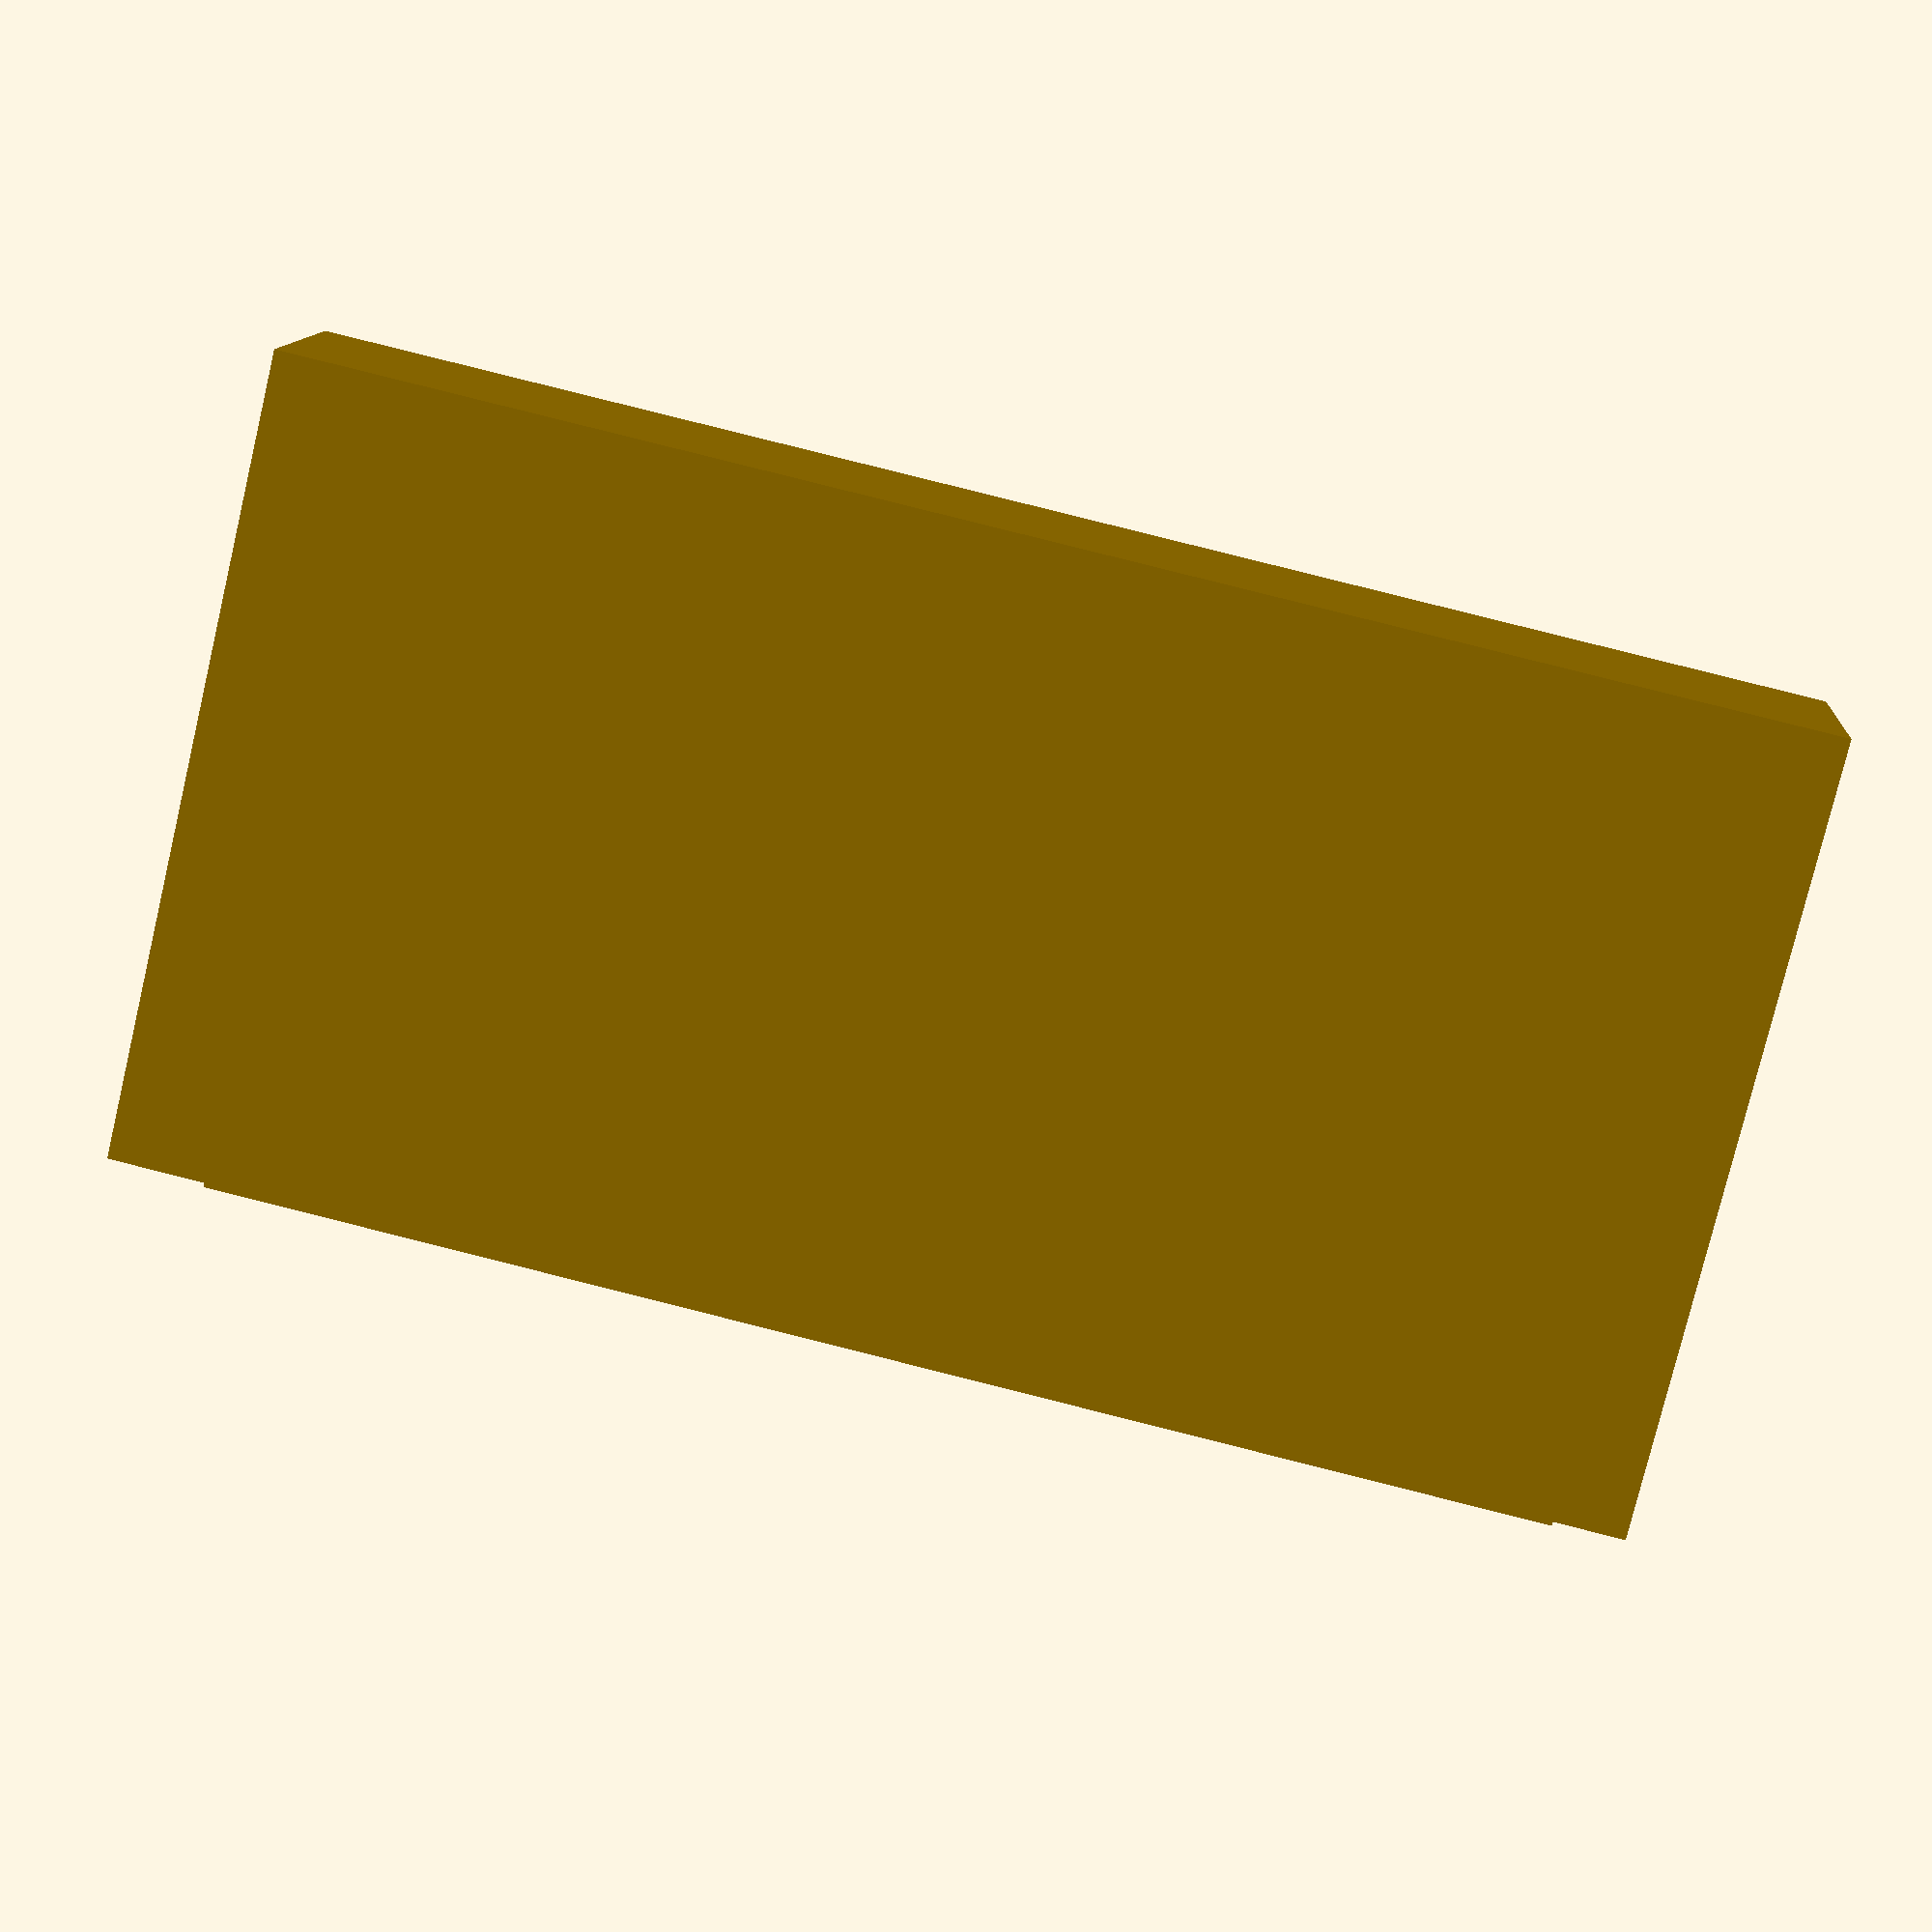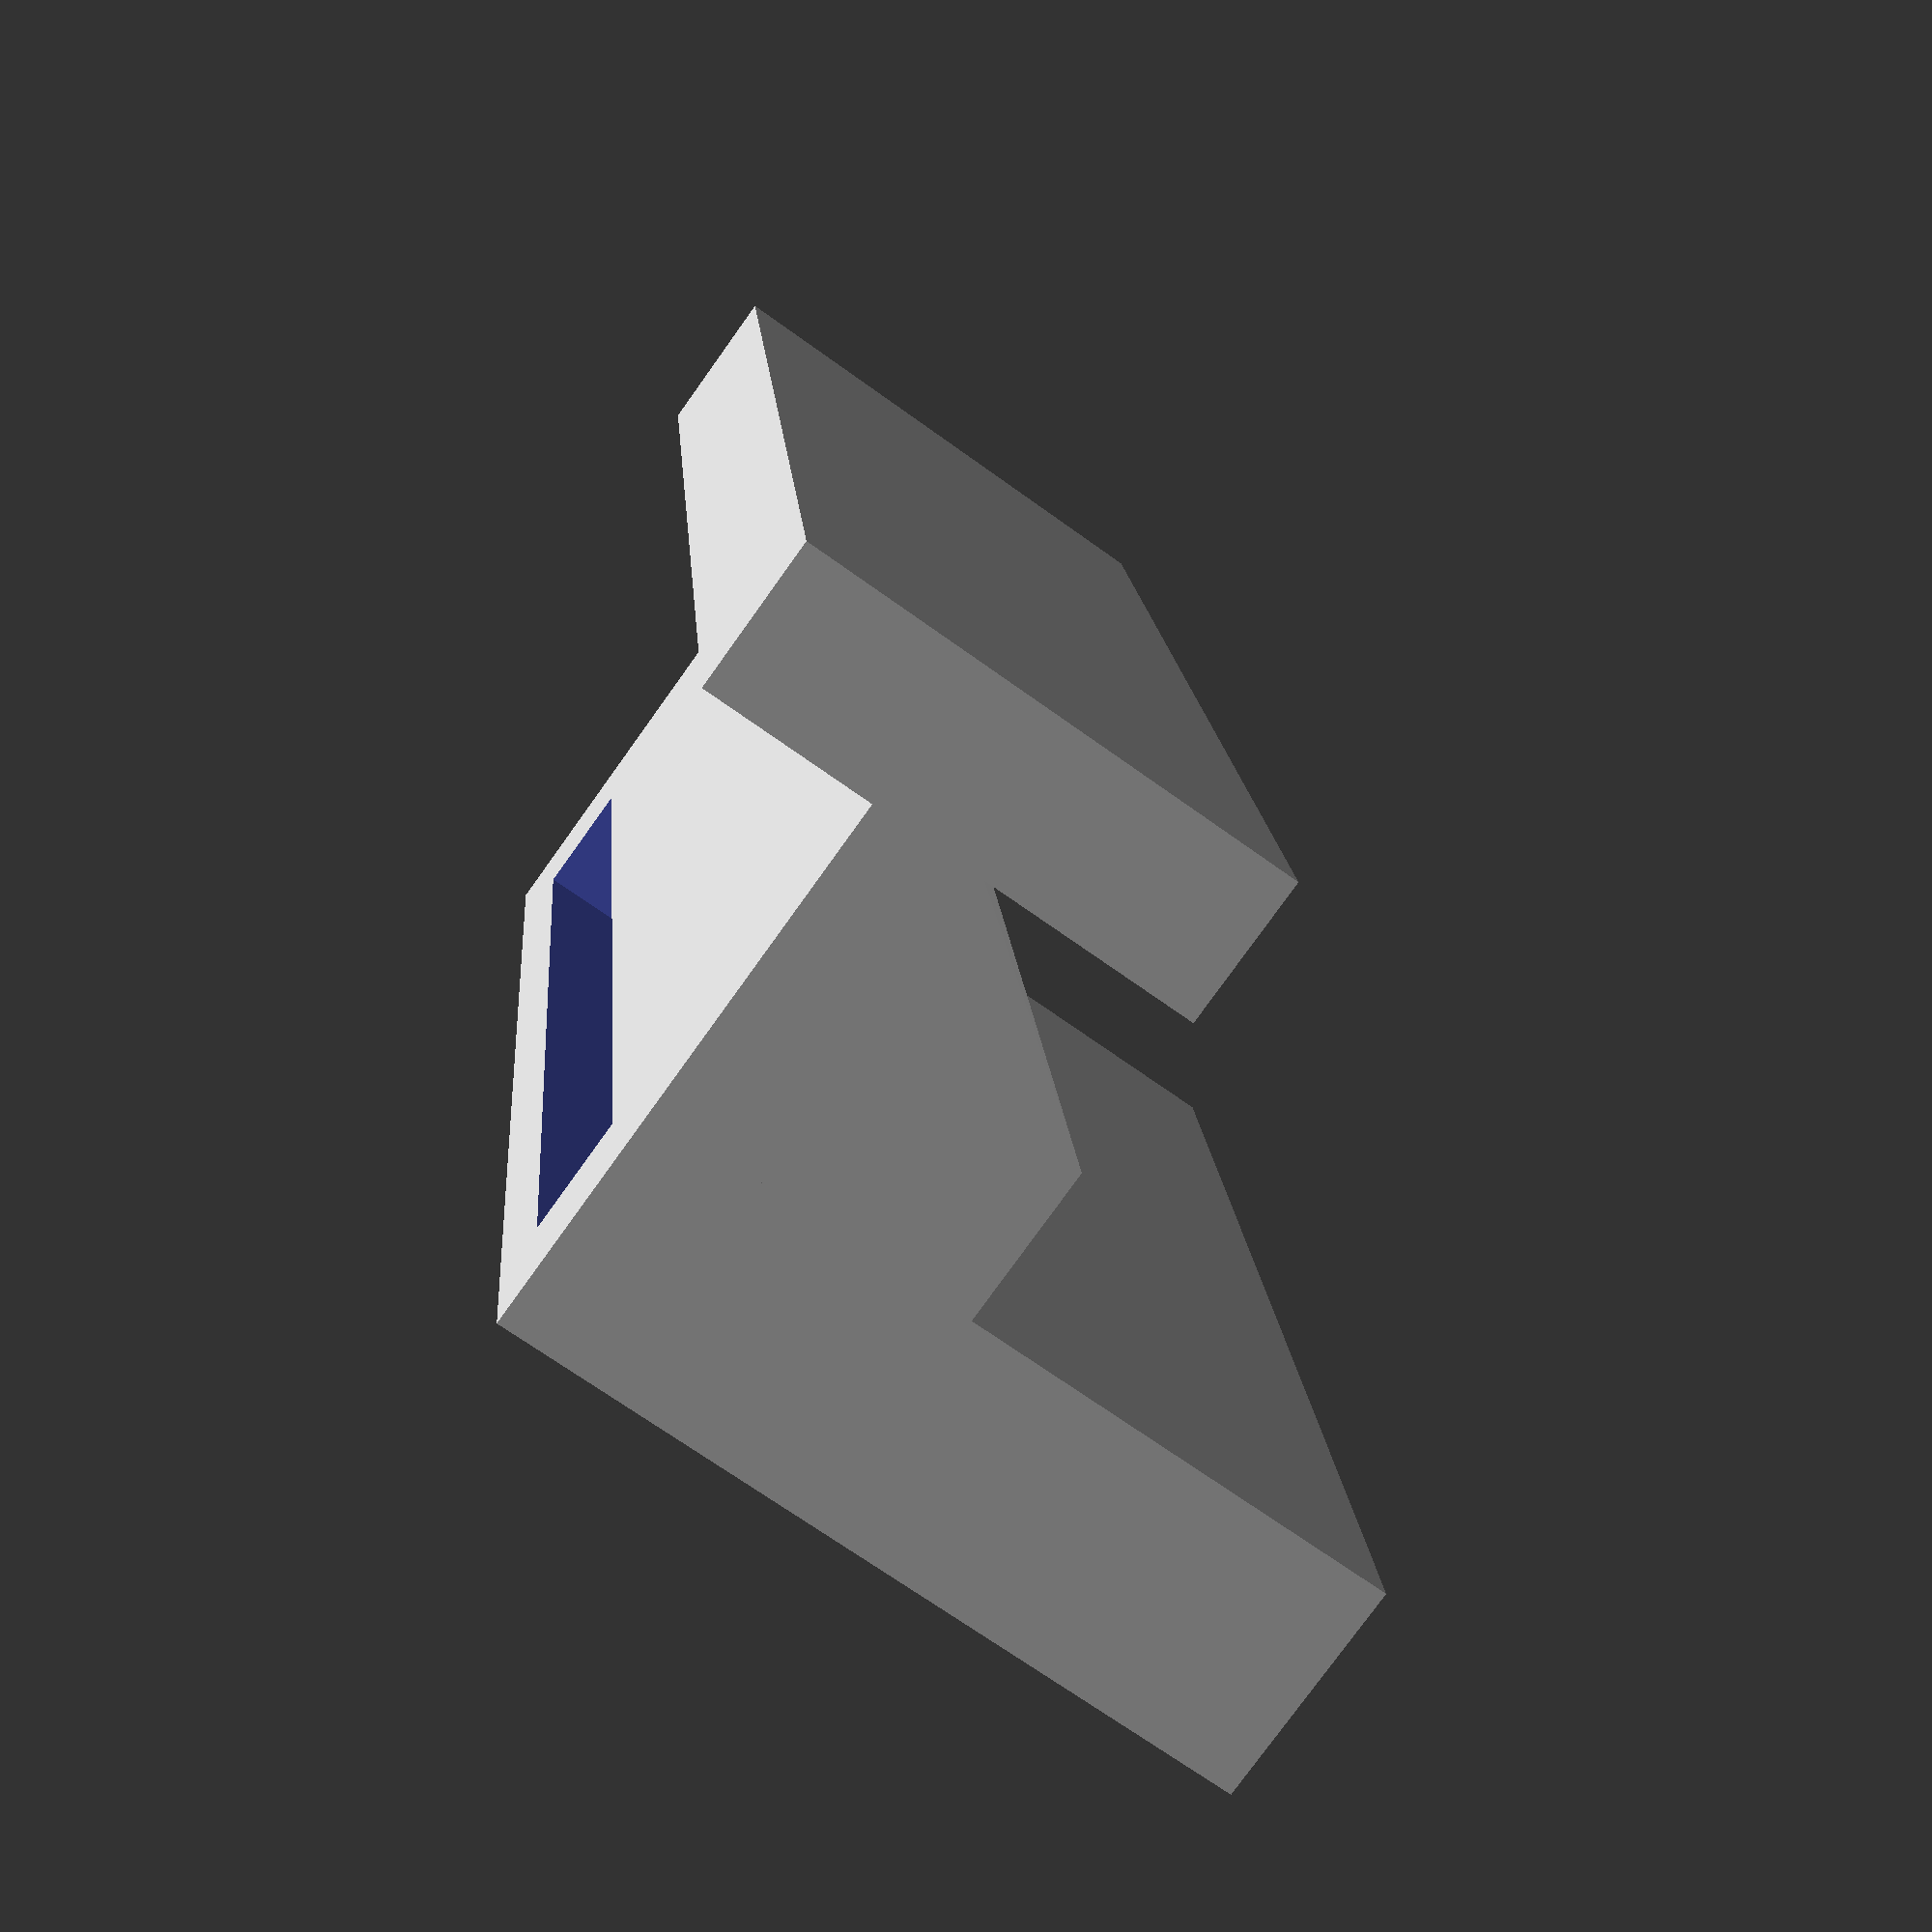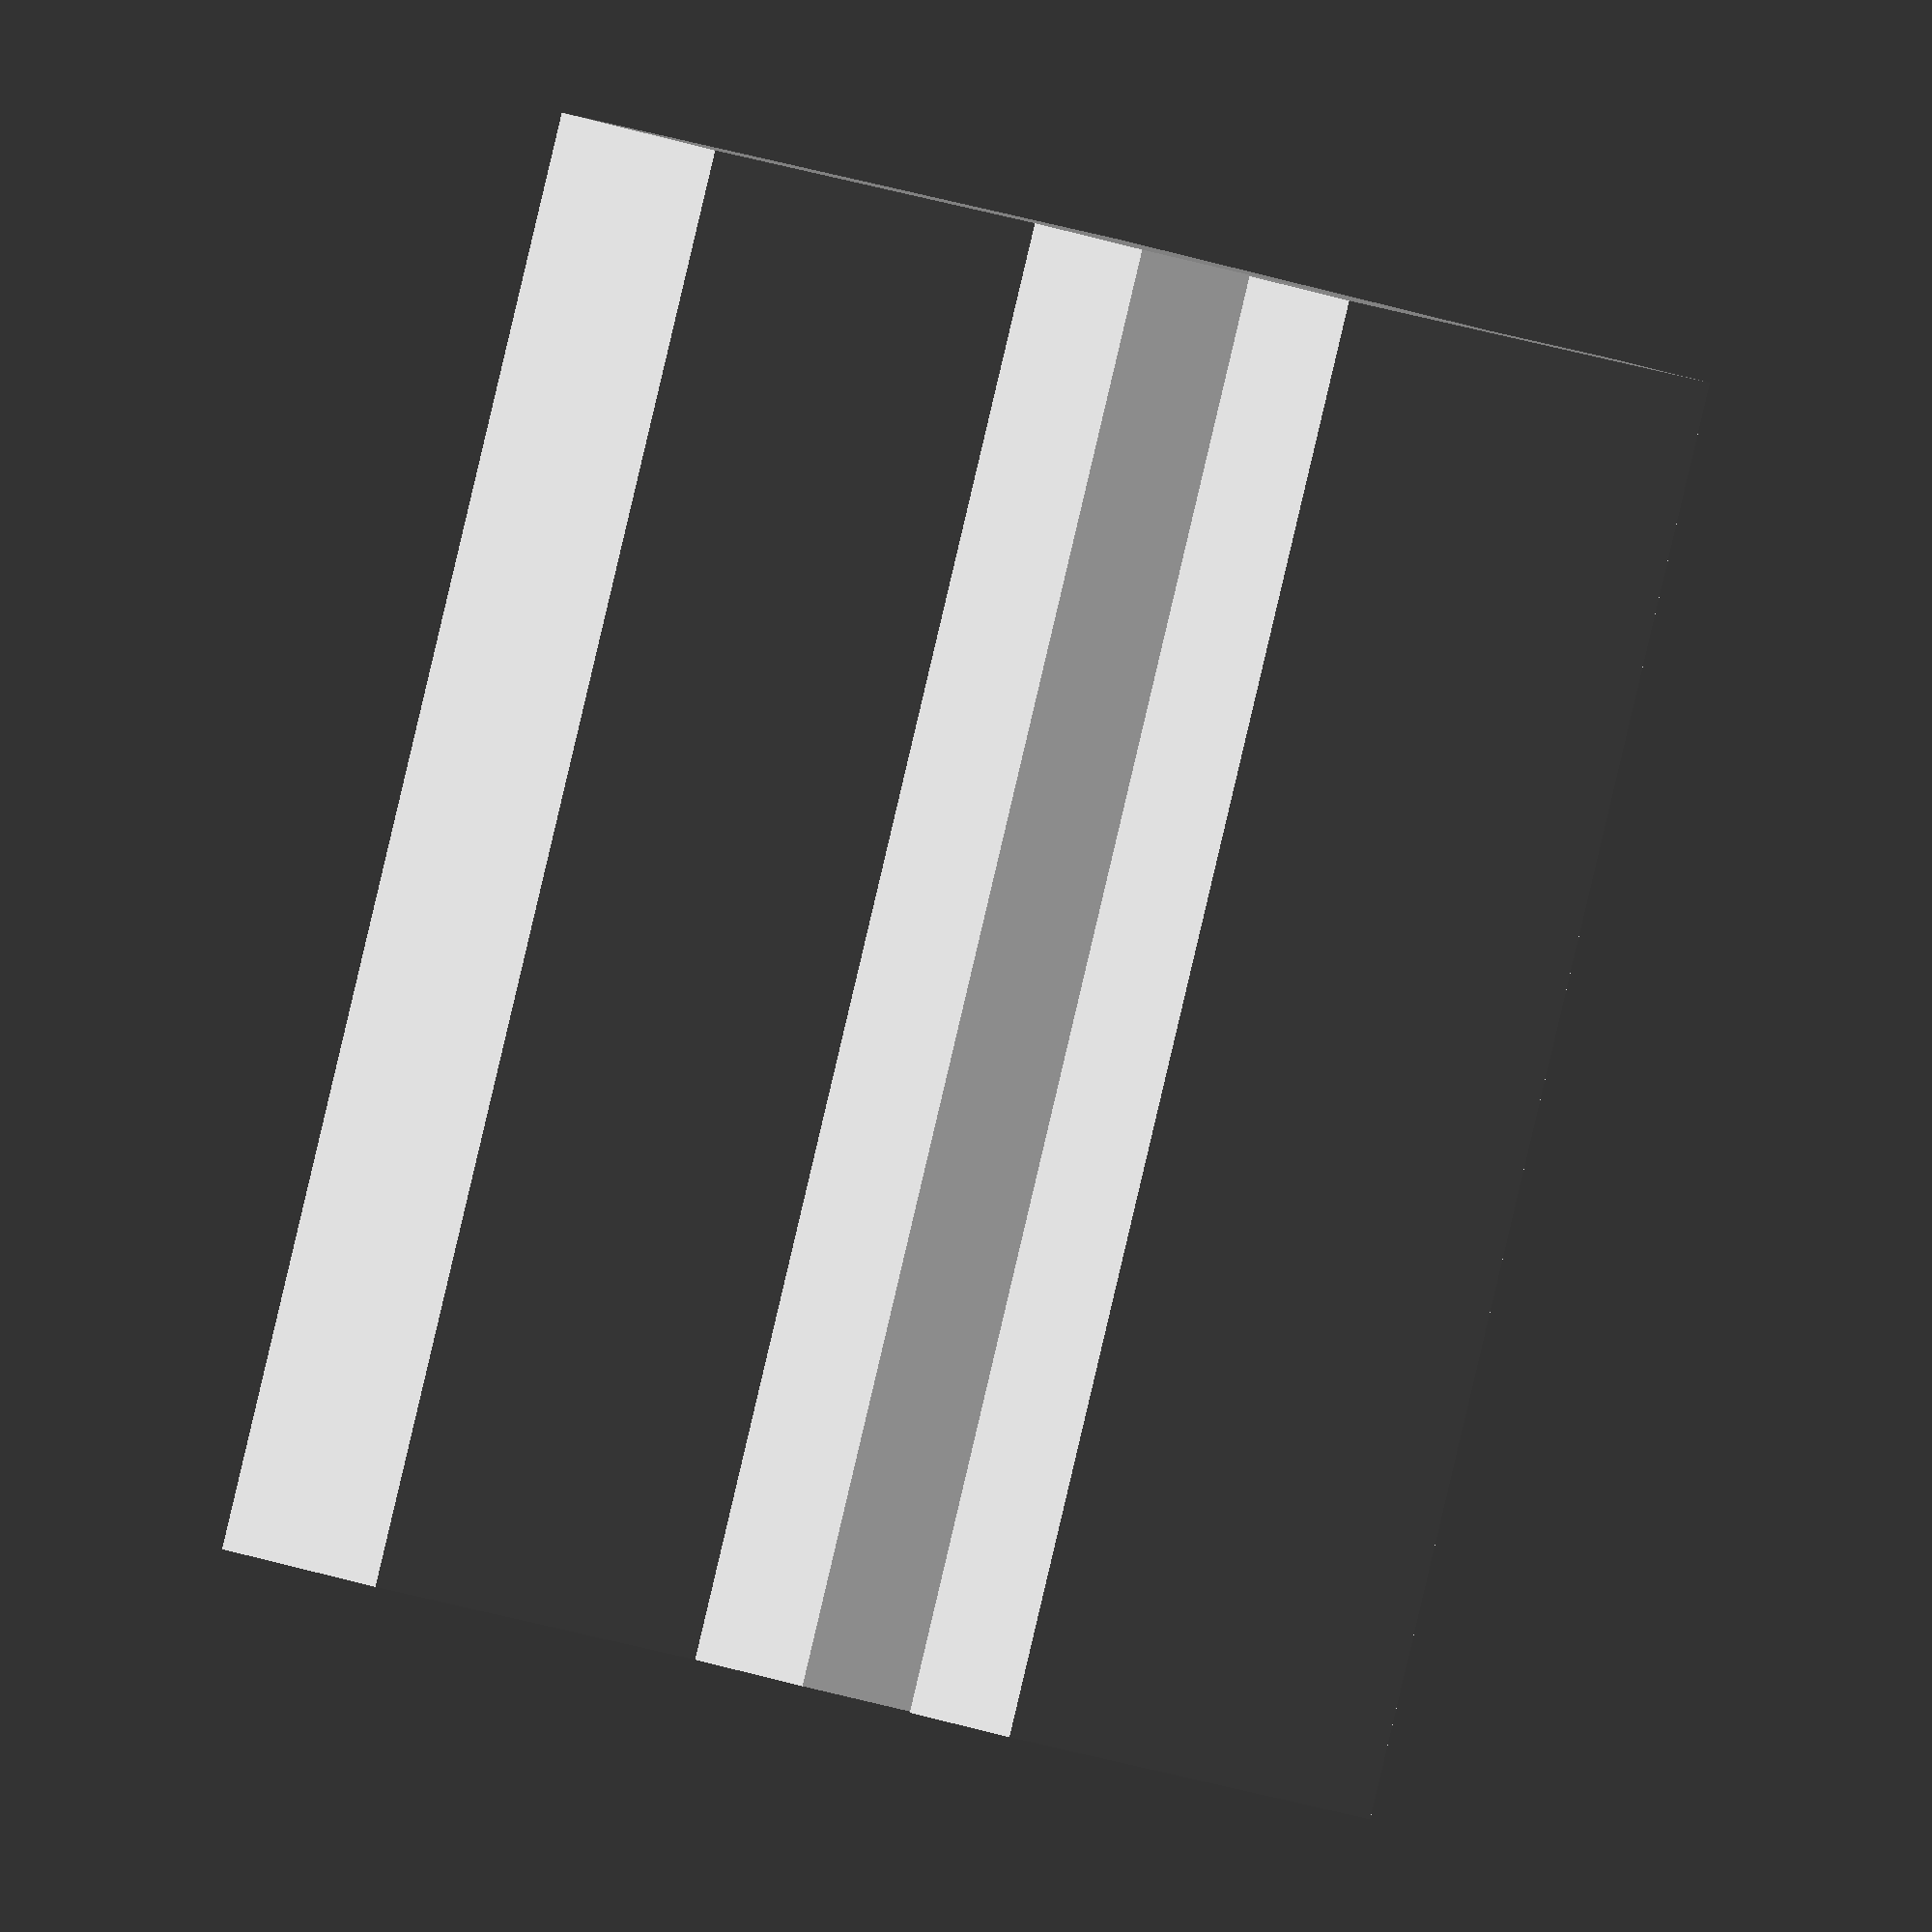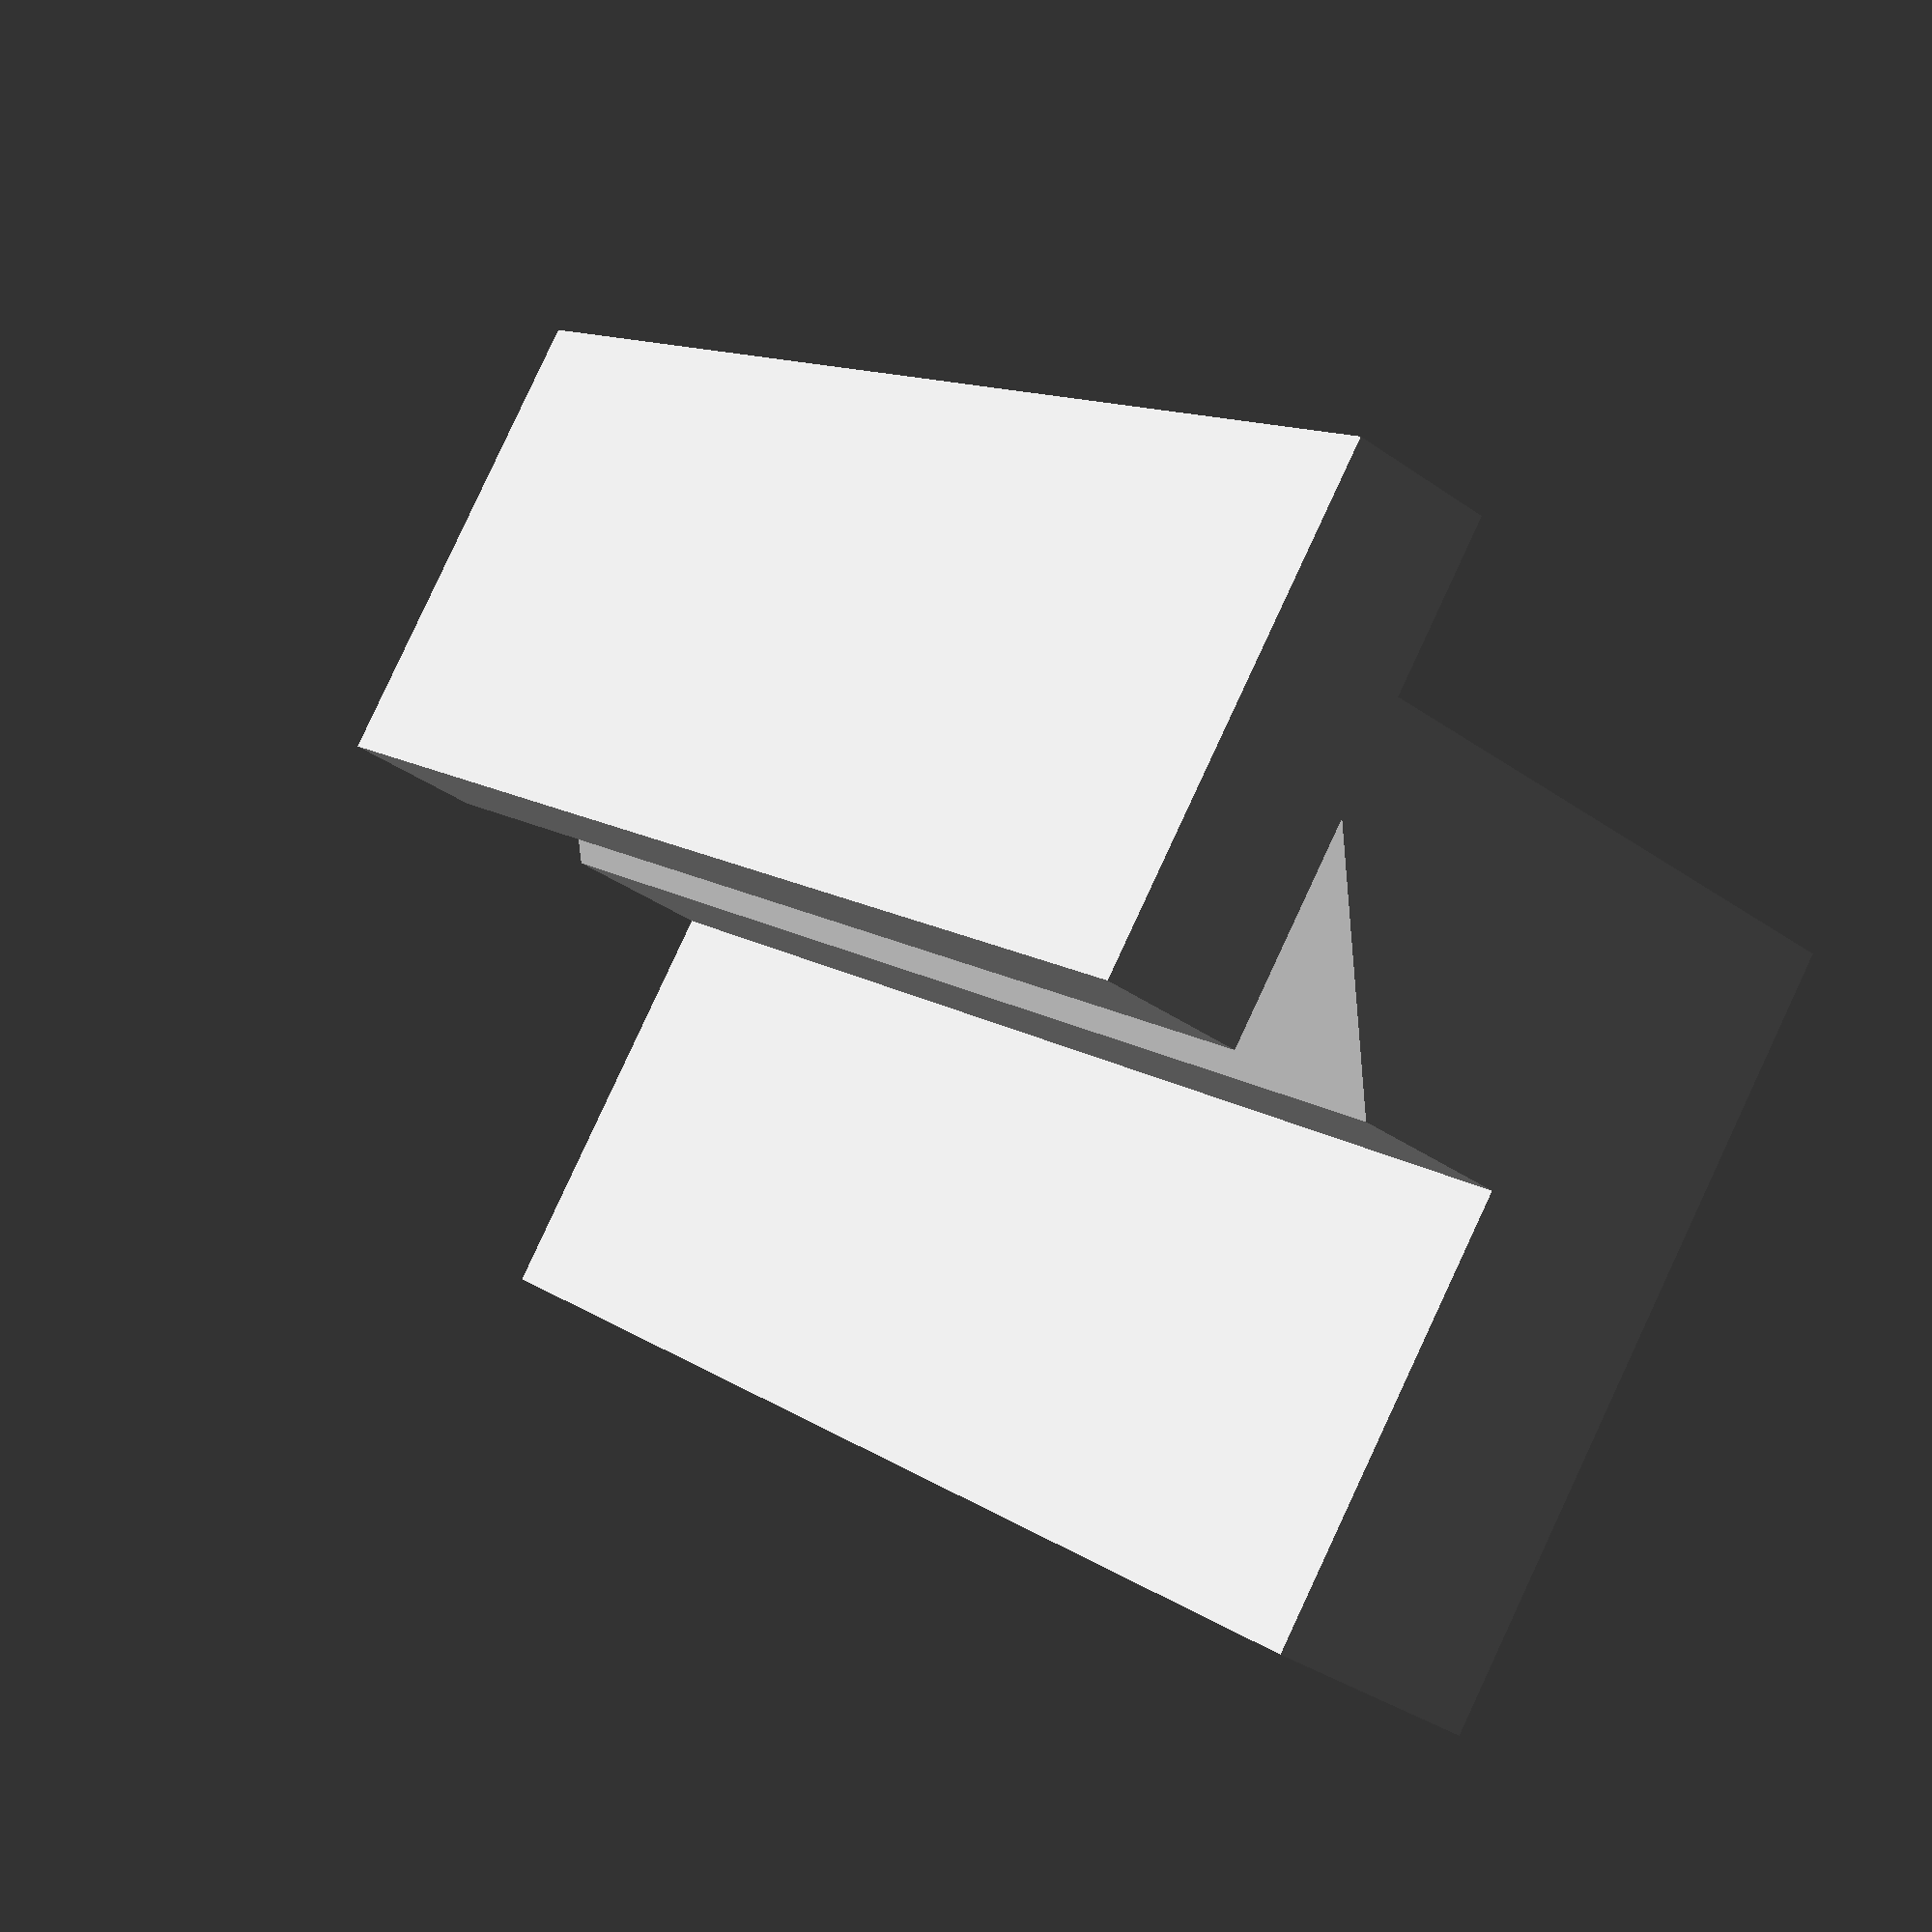
<openscad>
cube([32,3.25,11]);

PolyPoints = [
  [  0,  0,  0 ],  //0
  [ 32,  0,  0 ],  //1
  [ 32,  3.75,  0 ],  //2
  [  0,  3.75,  0 ],  //3
  [  0,  0,  7.25 ],  //4
  [ 32,  0,  7.25 ],  //5
  [ 32,  7.25,  4.75 ],  //6
  [  0,  7.25,  4.75 ], //7
  [ 32,  7.25,  7.25 ],  //8
  [  0,  7.25,  7.25 ]]; //9
  
  PolyFaces = [
  [0,1,2,3],  // bottom
  [4,5,1,0],  // front
  [9,8,5,4],  // top
  [8,9,7,6],  //flat back
  [5,8,6,2,1],  // right
  [6,7,3,2],  // back
  [9,4,0,3,7]]; // left

translate([0,-7.25,0]) {
    polyhedron( PolyPoints, PolyFaces );
}


translate([0,-12,-9.75]) {
    difference() {
        cube([32,5,17]);
        translate([2.5,1.25,5]) {
            cube([27,2.5,20]);
        }
    }
}

</openscad>
<views>
elev=77.4 azim=355.7 roll=166.6 proj=p view=solid
elev=69.2 azim=83.1 roll=54.1 proj=p view=solid
elev=193.3 azim=70.9 roll=314.7 proj=o view=wireframe
elev=275.3 azim=54.4 roll=205.0 proj=p view=wireframe
</views>
